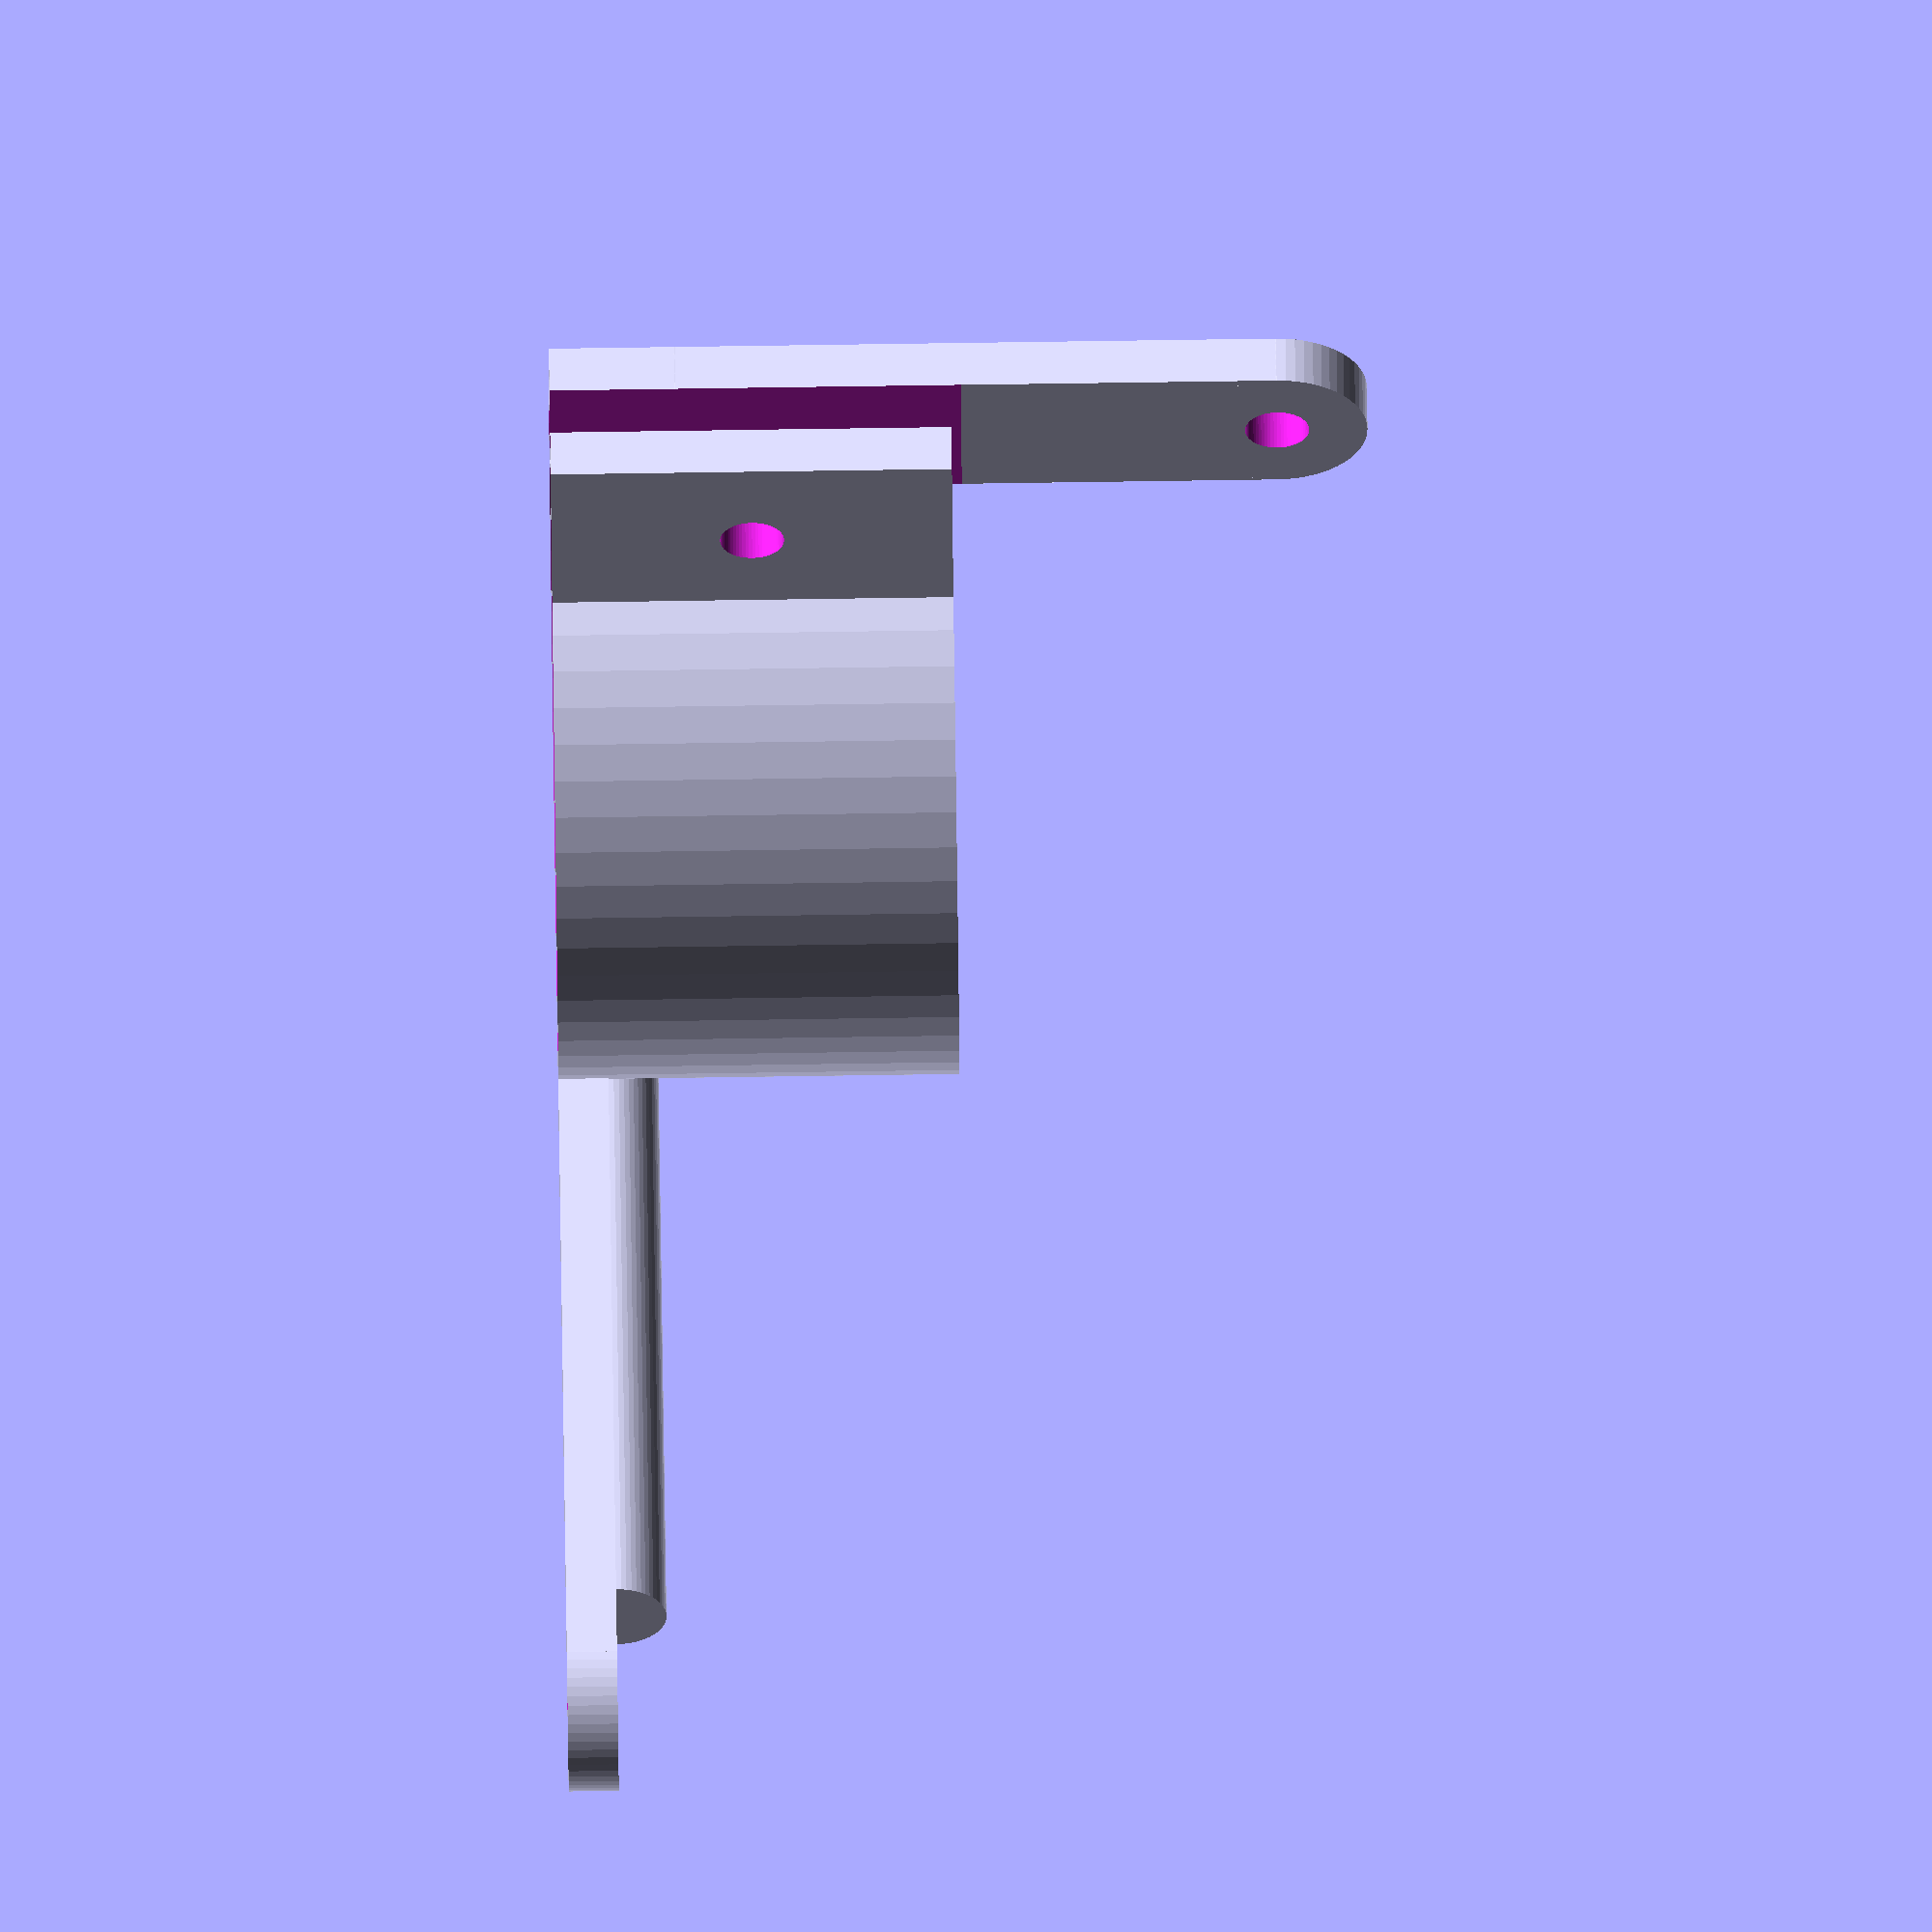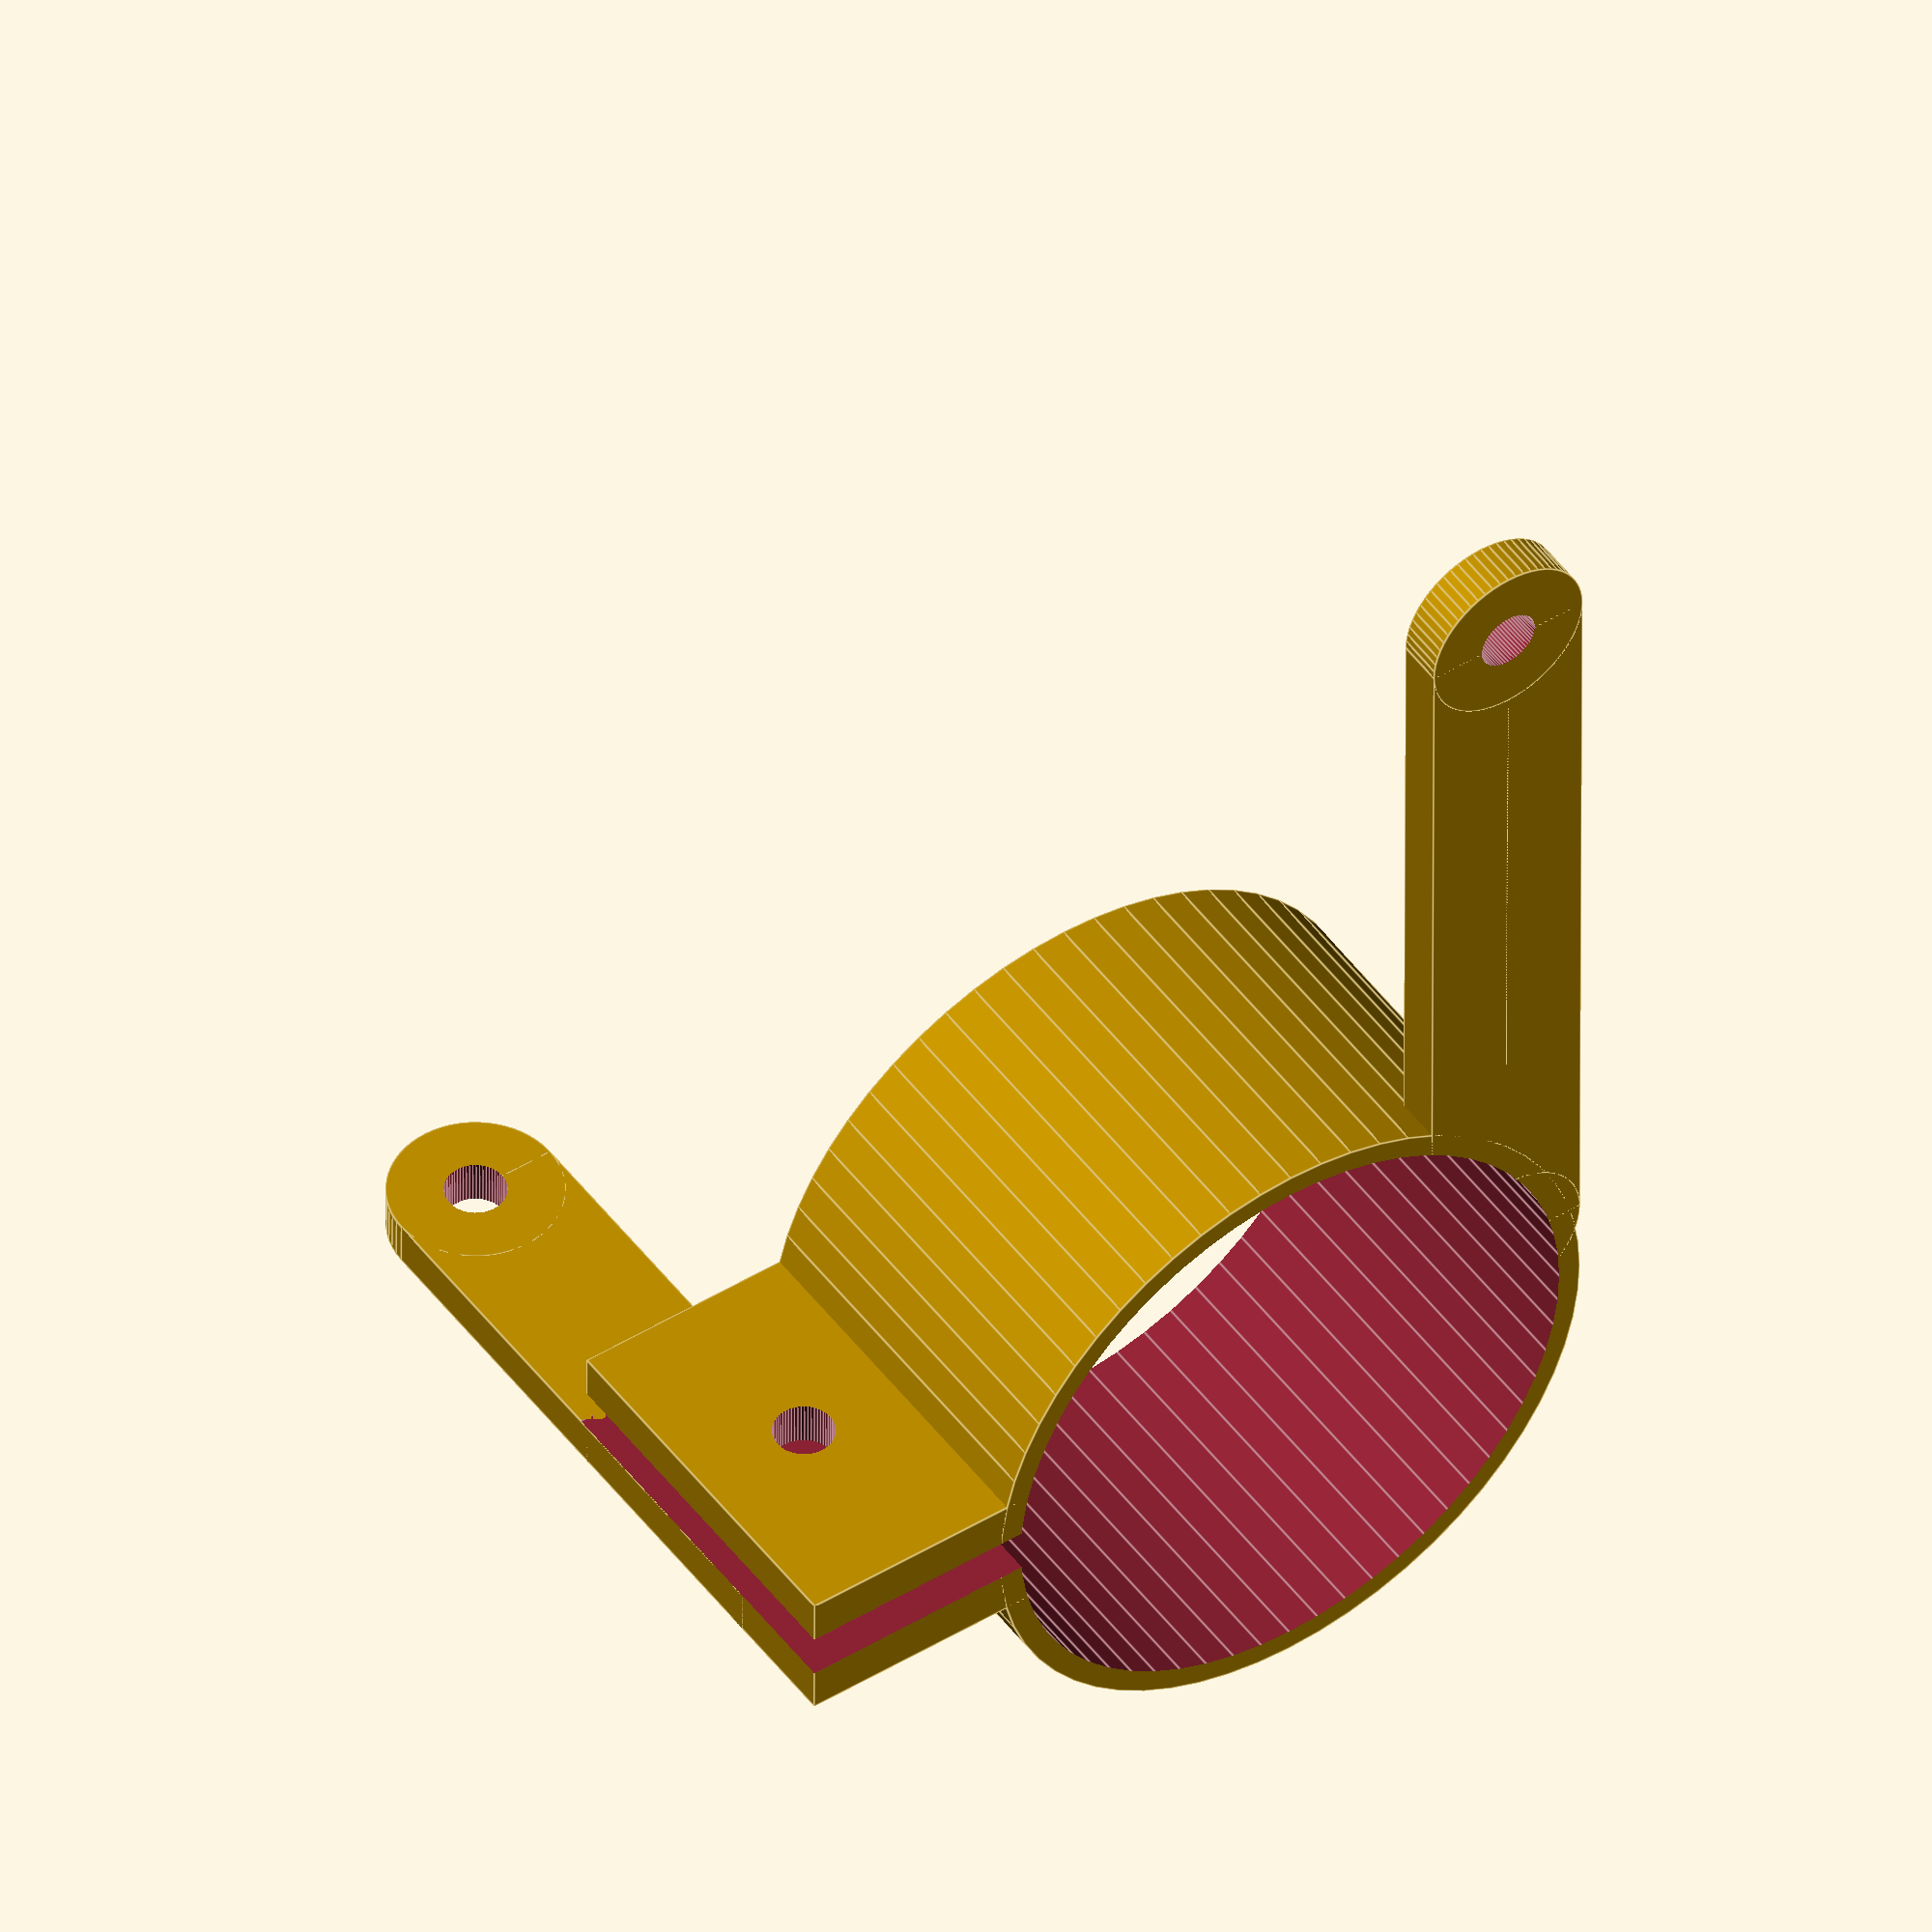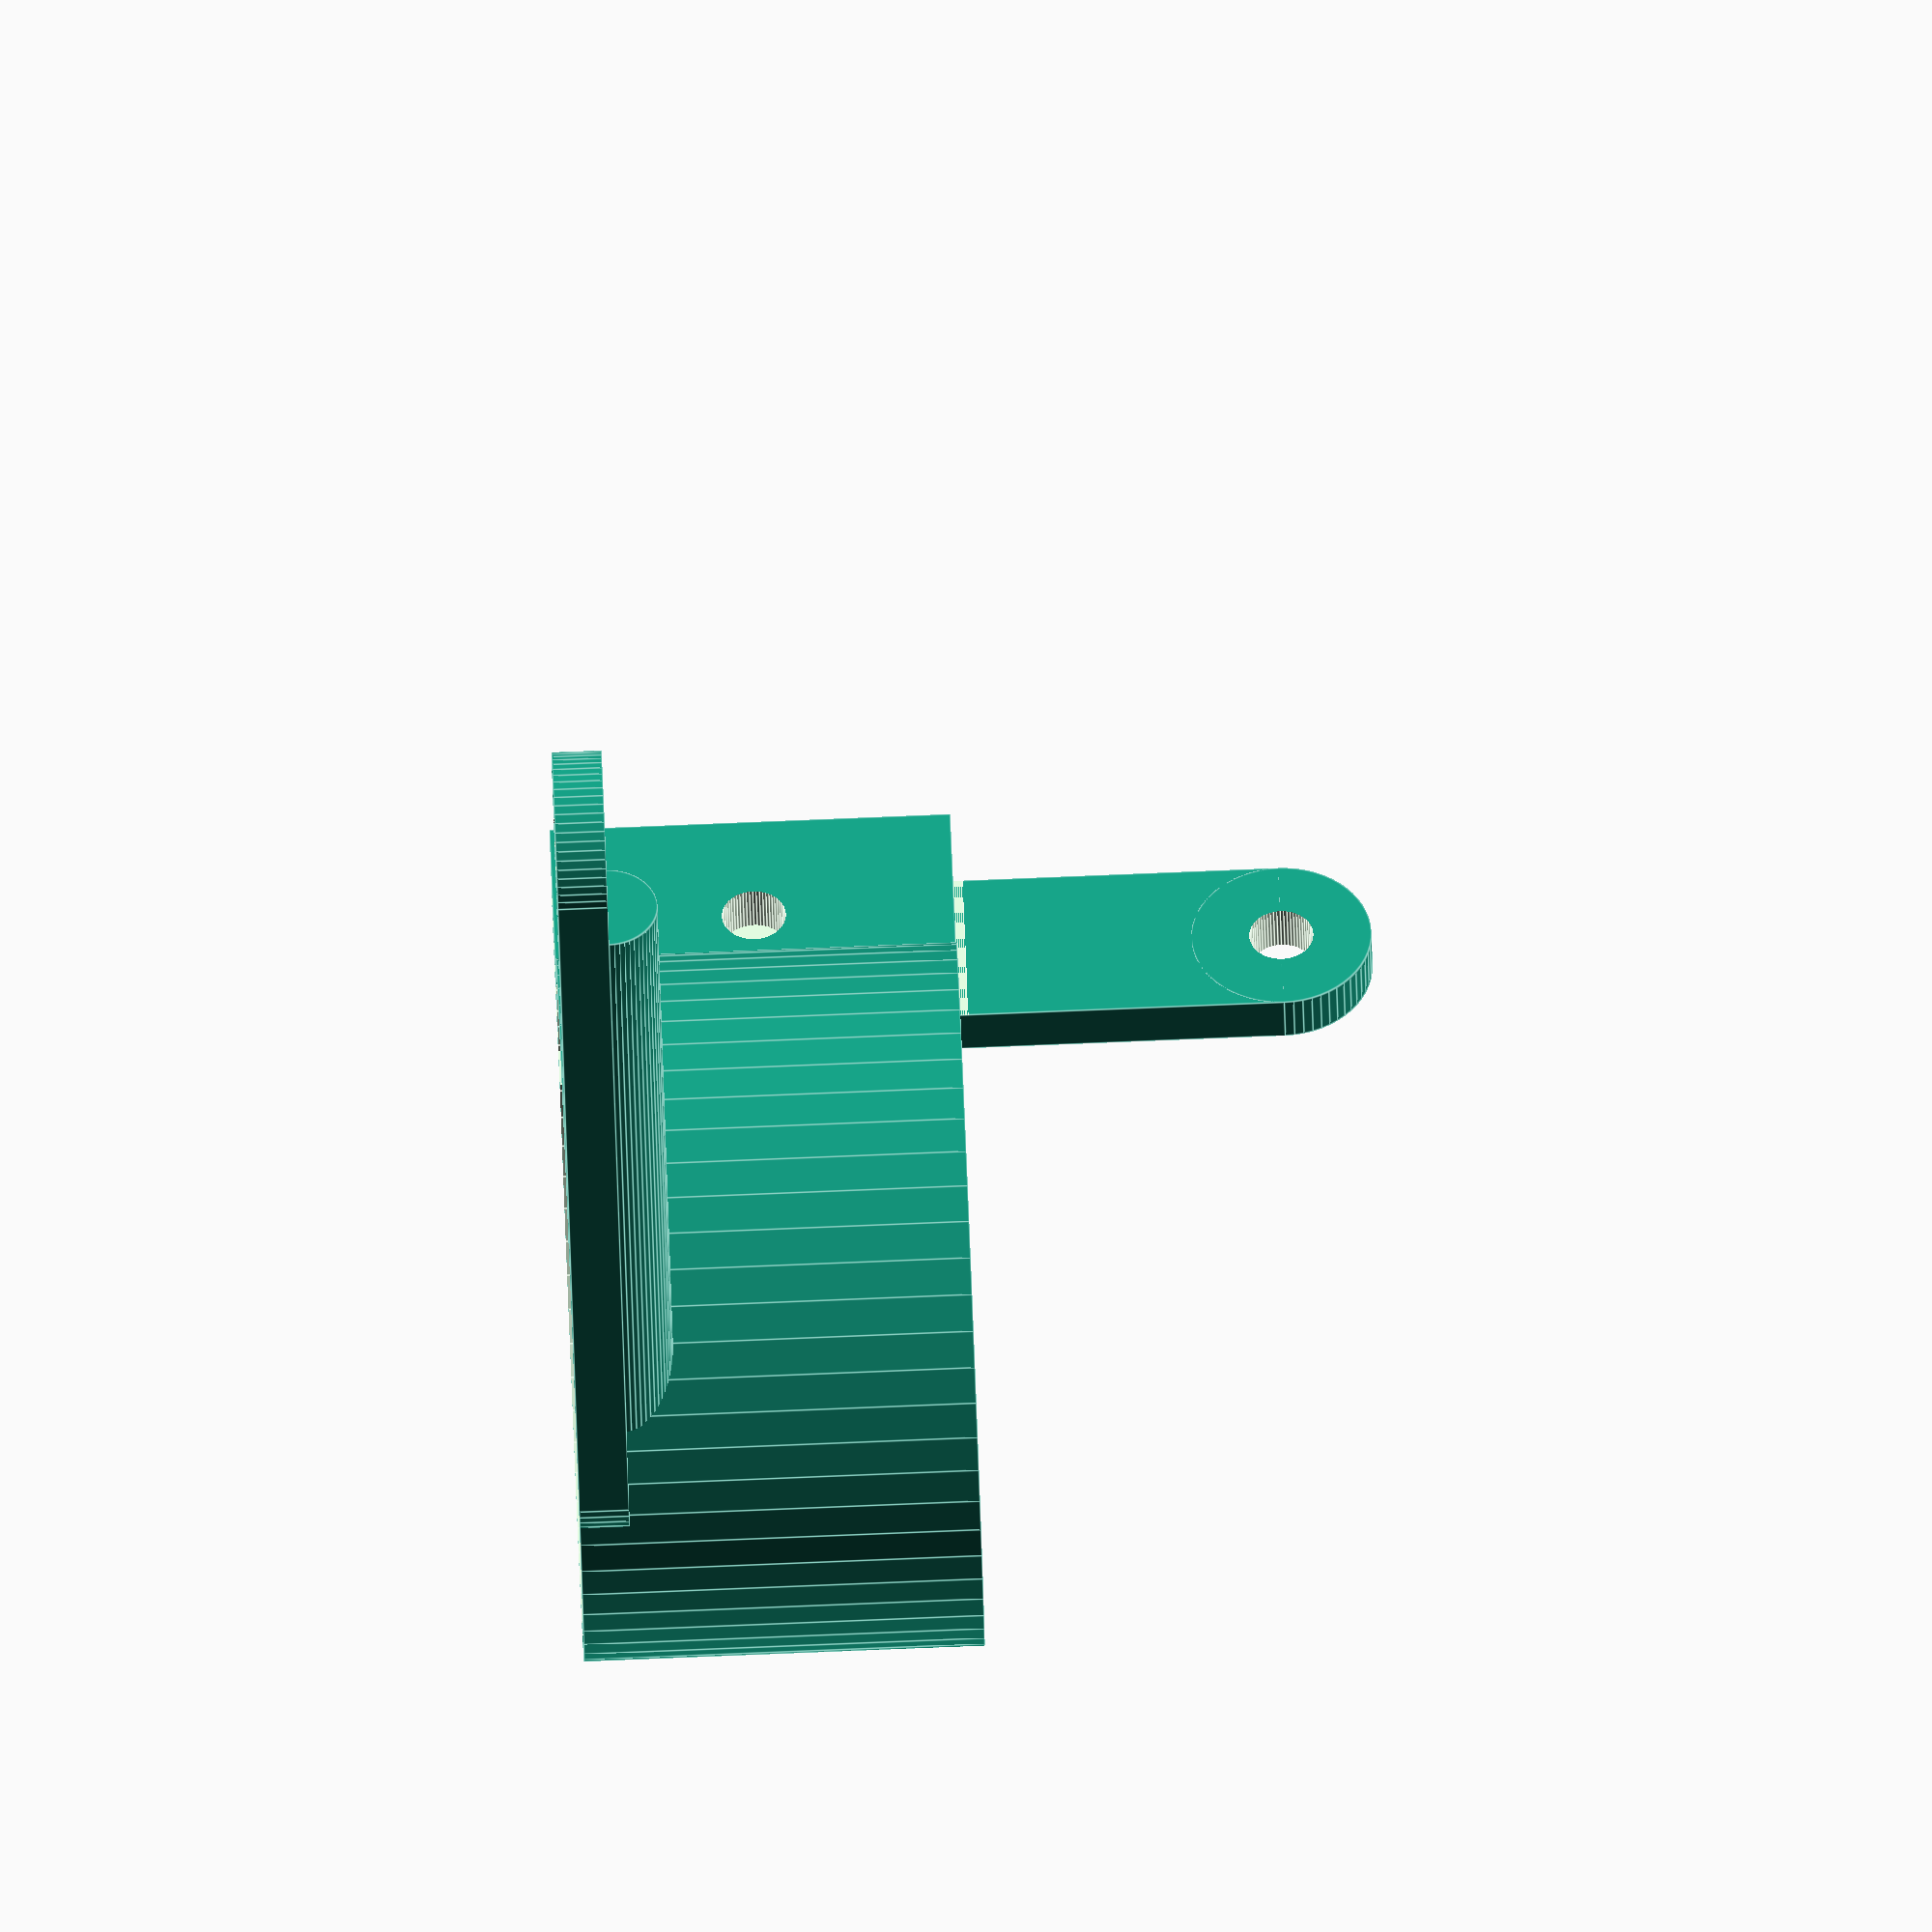
<openscad>
/* Open SCAD Name.: CNC_Indicator_Collar_v1.scad
*  Copyright (c)..: 2017 www.DIY3DTech.com
*
*  Creation Date..: 08/03/2017
*  Description....: Collar CNC Dial Indicator
*
*  Rev 1: Develop Model
*  Rev 2: 
*
*  This program is free software; you can redistribute it and/or modify
*  it under the terms of the GNU General Public License as published by
*  the Free Software Foundation; either version 2 of the License, or
*  (at your option) any later version.
*
*  This program is distributed in the hope that it will be useful,
*  but WITHOUT ANY WARRANTY; without even the implied warranty of
*  MERCHANTABILITY or FITNESS FOR A PARTICULAR PURPOSE.  See the
*  GNU General Public License for more details.
*  This version is for non-comerical use only.
*/ 

/*------------------Customizer View-------------------*/

// preview[view:north, tilt:top]

/*---------------------Parameters---------------------*/

//Dia of Spindle in mm (0.2mm is for contraction)
spindle_dia     =   65.2;//[50.2:1:75.2]

//Wall Thickness in mm
wall_Thick      =    5;//[3:1:5]

//Height of collar in mm
collar_height   =   40;//[40:1:50]

//Lengeth of x/y mount in mm
x_length       =    90;//[100:2:200]

//Lengeth of z mount in mm
z_length        =   20;//[10:1:30]

//Mount width in mm (do not recommend changing)
mount_width     =   18;//[18:1:20]


/*-----------------------Execute----------------------*/

main_module();

/*-----------------------Modules----------------------*/

module main_module(){ //create module
    difference() {
            union() {//start union
                
                //crreate main body of collar
                translate ([0,0,0]) rotate ([0,0,0]) cylinder(collar_height,(spindle_dia+wall_Thick)/2,(spindle_dia+wall_Thick)/2,$fn=60,true);
                
                //create cinch tab
                translate ([spindle_dia/2,0,0]) rotate ([0,0,0]) cube([50,15,collar_height],true);
                
                //create x mounts
                translate ([-((spindle_dia+wall_Thick)/2)+(mount_width/2),-((spindle_dia+wall_Thick))+(spindle_dia/4),(collar_height/2)-2.5]) rotate ([0,0,0]) oblong(mount_width,x_length,5,0,6.4,true);
                
                //create x support
                translate ([-((spindle_dia+wall_Thick)/2)+(mount_width/2),-((spindle_dia+wall_Thick))+(spindle_dia/4)+10,(collar_height/2)-5]) rotate ([90,90,0]) cylinder(x_length,10/2,10/2,$fn=60,true);
                                
                //create z mount
                translate ([(spindle_dia+mount_width+14)/2,5,-z_length-2.5]) rotate ([90,0,0])oblong(18,(z_length+collar_height),5,0,6.4,true);
                
                    } //end union
                            
    //start subtraction of difference
                    
                //Differance center of collar
                translate ([0,0,0]) rotate ([0,0,0]) cylinder(collar_height*2,(spindle_dia)/2,(spindle_dia)/2,$fn=60,true);
                    
                //create opening for cinch
                translate ([spindle_dia/2,0,0]) rotate ([0,0,0]) cube([52,5,collar_height+2],true);
                    
                //create hole for cinch bolt
                translate ([(spindle_dia+25)/2,0,0]) rotate ([90,0,0]) cylinder(20,6.4/2,6.4/2,$fn=60,true);
                                               
    } //end difference
}//end module

module oblong(dia,len,tall,hole_1,hole_2,center){
    difference() {
        union() {
            //create base oblong structure
            cube([dia,len,tall], center);
            translate ([0,len/2,0]) {cylinder(tall,dia/2,dia/2,$fn=60, center);
            }
            translate ([0,-len/2,0]) {cylinder(tall,dia/2,dia/2,$fn=60, center);
            }
        } //end union
     //if hole is greater than zero, remove hole otherwise do nothing   
     if (hole_1>0) {
        translate ([0,len/2,-1]) {cylinder(tall+3,hole_1/2,hole_1/2,$fn=60, center);
        }}
        if (hole_2>0) {
        translate ([0,-len/2,-1]) {cylinder(tall+3,hole_2/2,hole_2/2,$fn=60, center);
        }}
    } //end differance
}//end module

                 
/*----------------------End Code----------------------*/
//translate ([0,0,0]) rotate ([0,0,0]) cylinder(5,3,3,true);
//translate ([0,0,0]) rotate ([0,0,0]) cube([18,18,18],true);
//translate ([0,0,0]) sphere($fn = 0, $fa = 12, $fs = 2, r = 1);
//translate ([0,0,0]) rotate ([0,0,0]) rounded (15,15,1,1,true);
</openscad>
<views>
elev=276.1 azim=242.9 roll=89.2 proj=o view=solid
elev=131.8 azim=0.2 roll=214.6 proj=o view=edges
elev=95.8 azim=323.9 roll=92.3 proj=o view=edges
</views>
